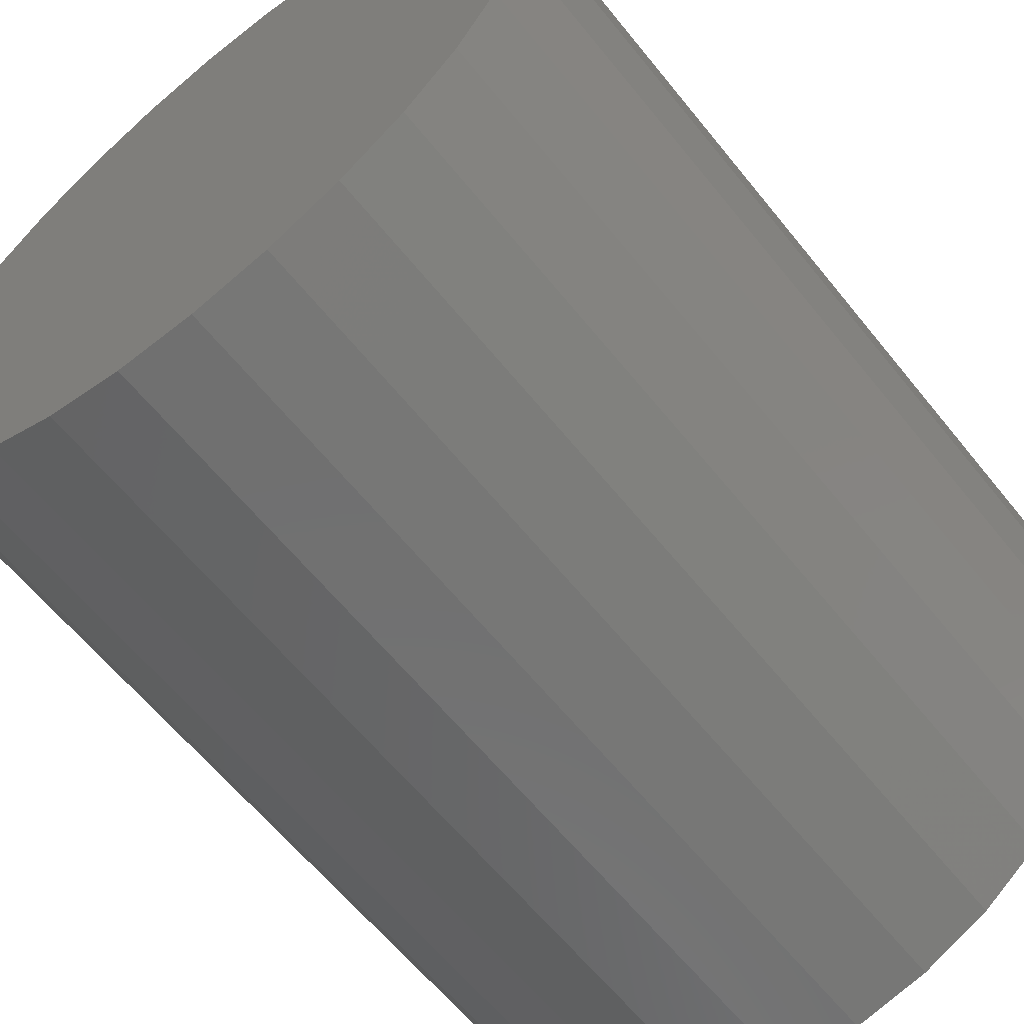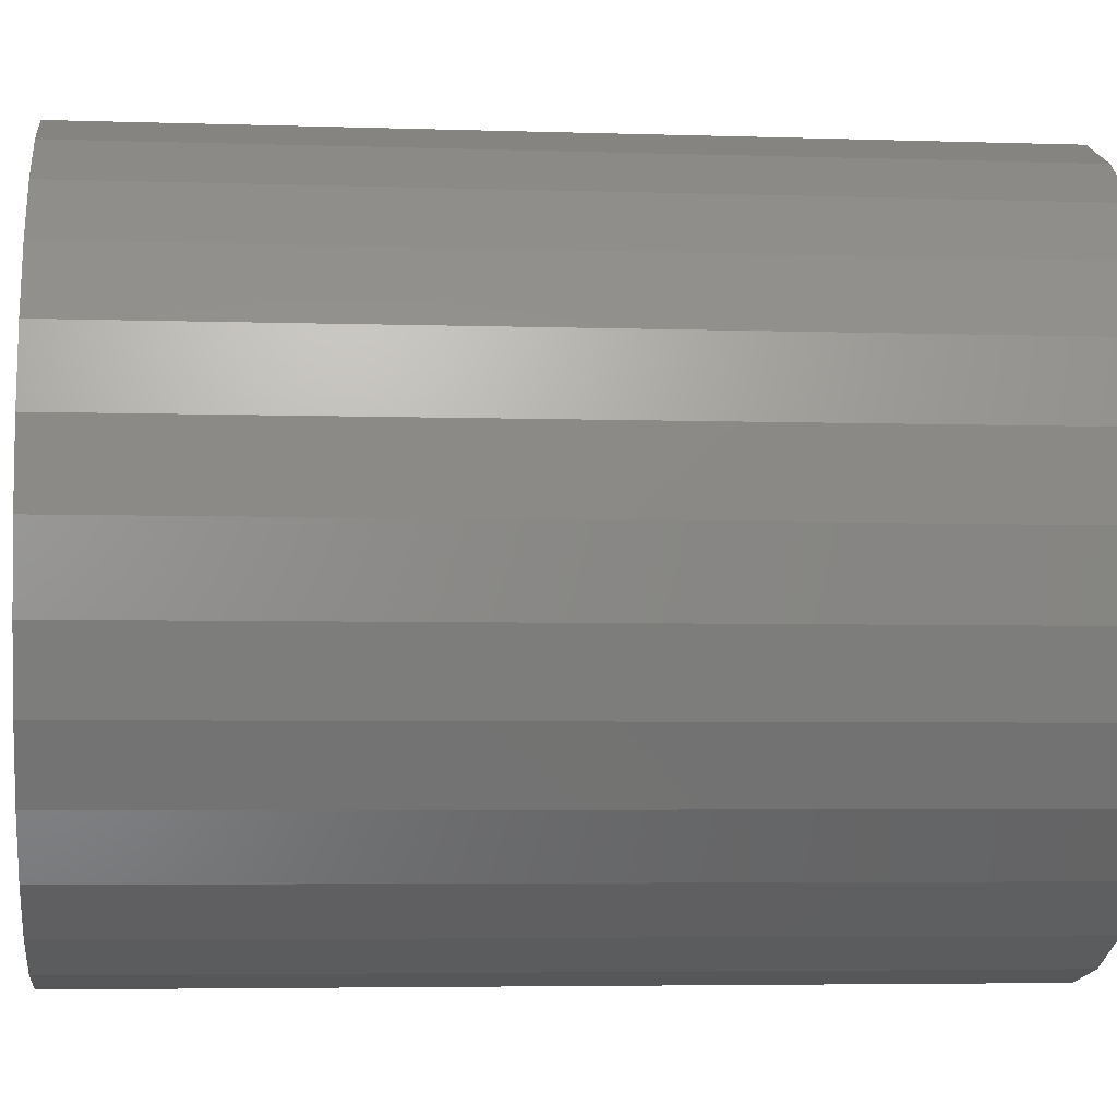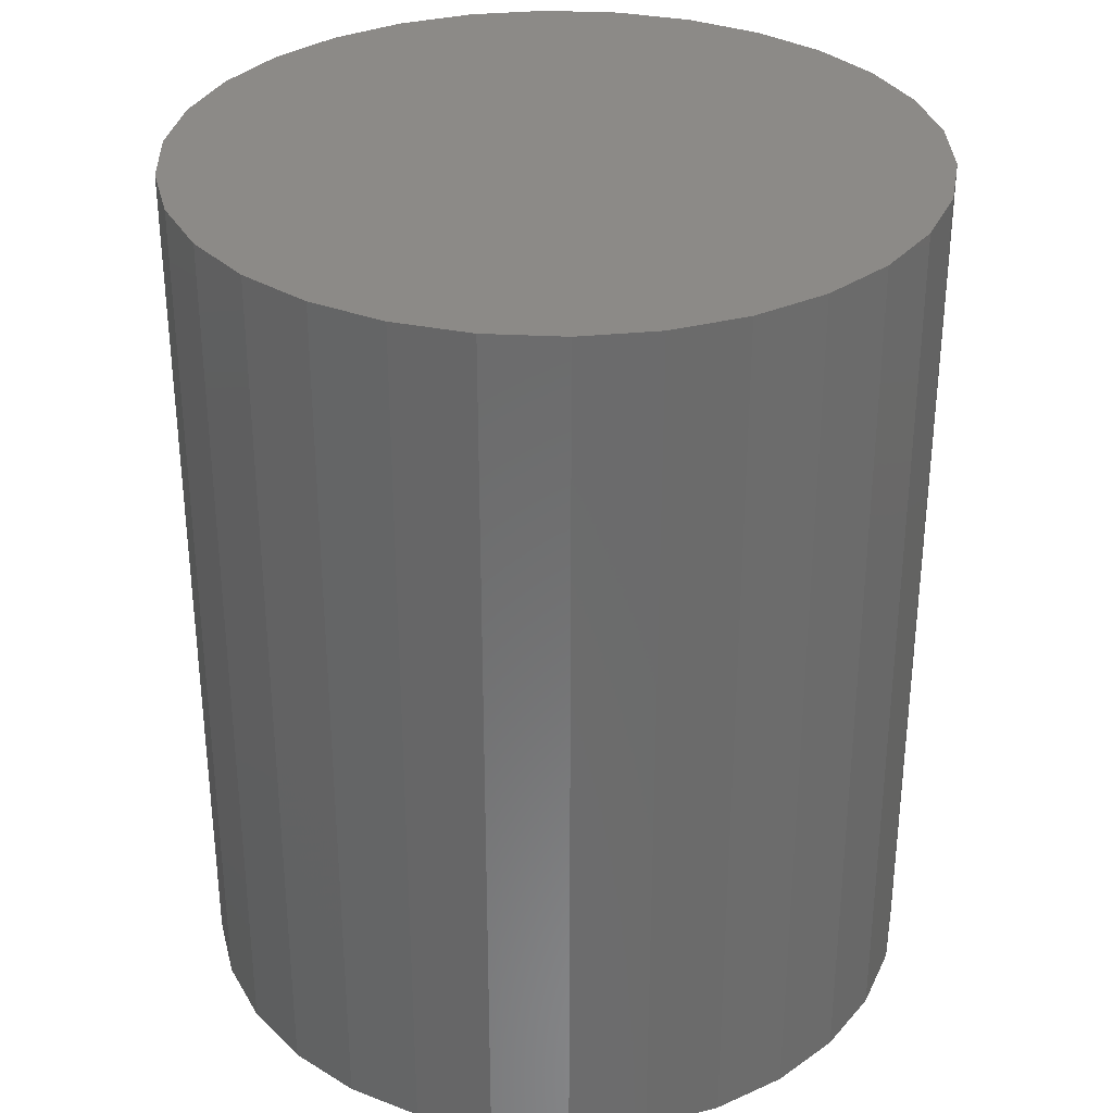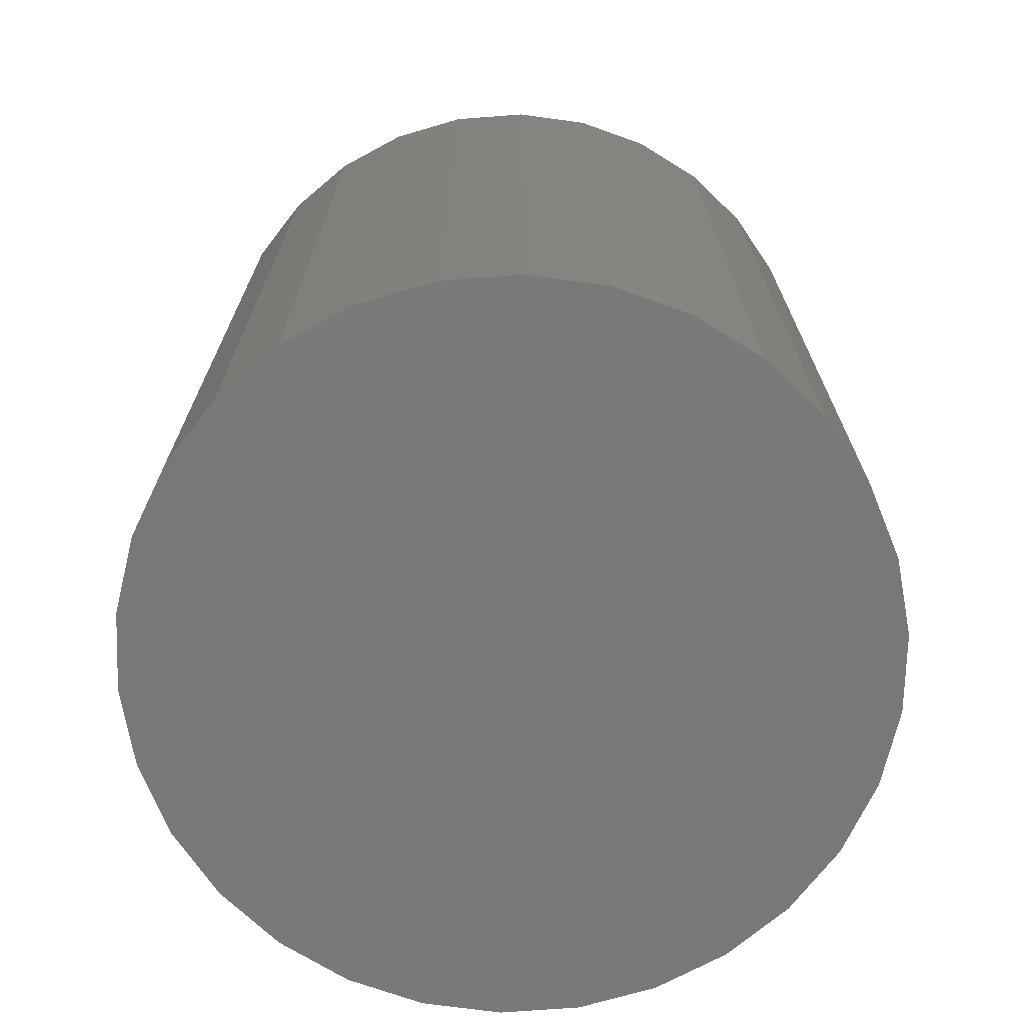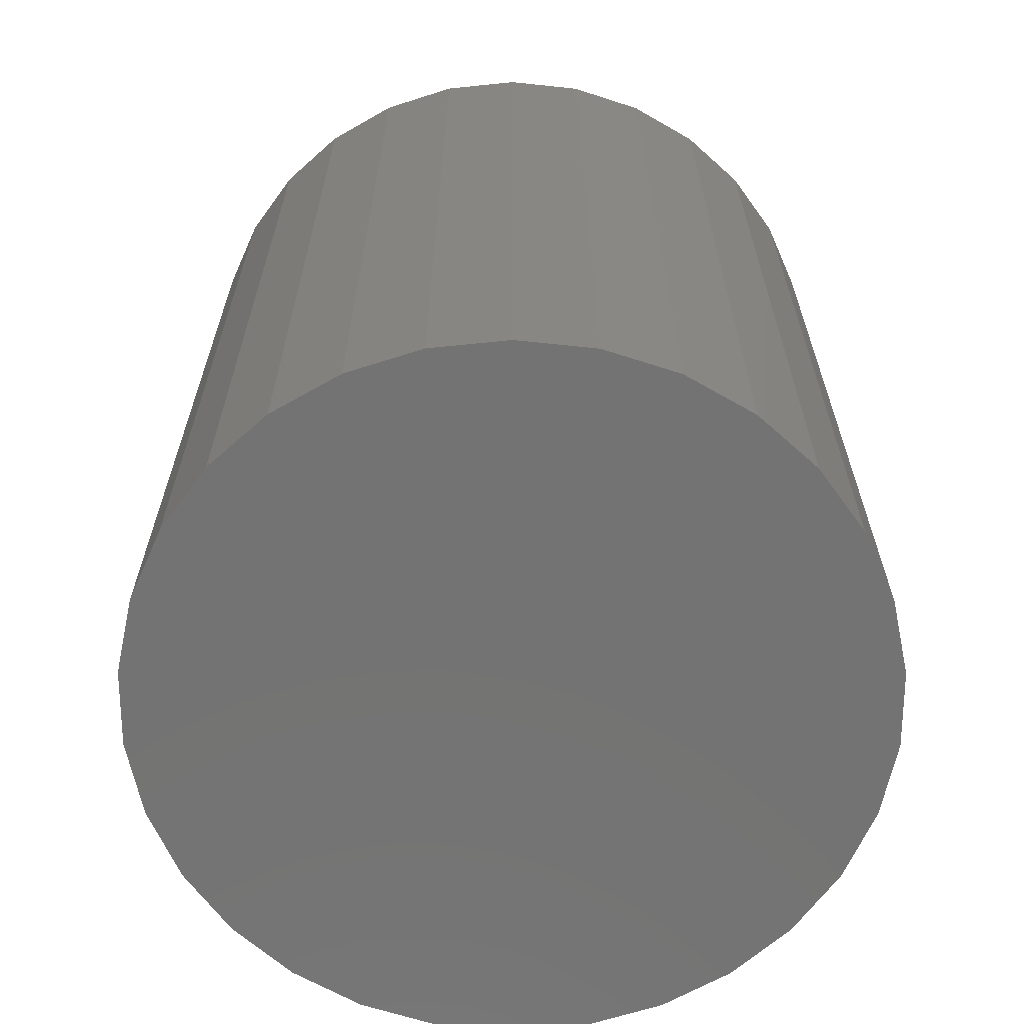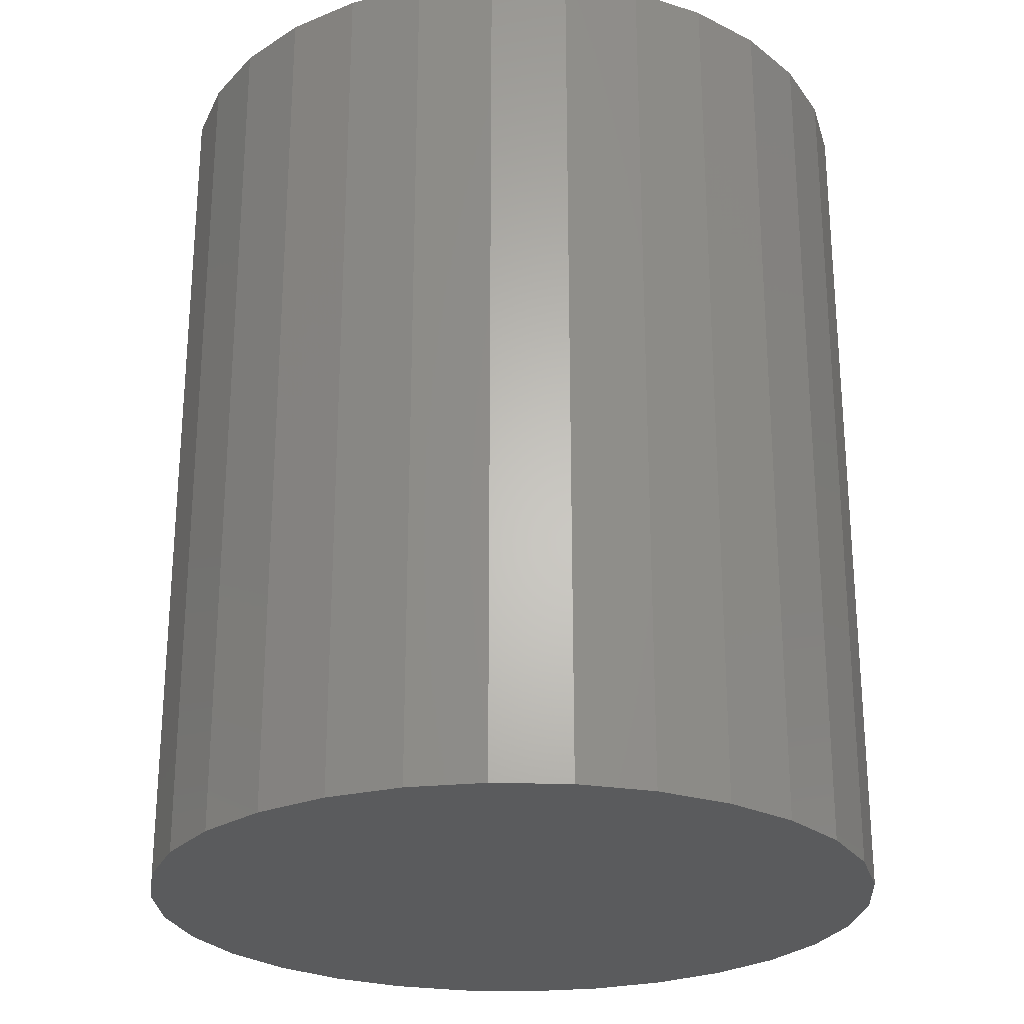
<metadata>
{"format":"stl","ext":"stl","renderer":"f3d","projection":"perspective","resolution":1024,"background":"white","views":[{"elev":-61.8,"azim":-141.3,"up":"+Y"},{"elev":-4.5,"azim":-96.2,"up":"+Y"},{"elev":32.3,"azim":-67.9,"up":"+Z"},{"elev":-71.5,"azim":112.3,"up":"+Z"},{"elev":-65.3,"azim":-174.1,"up":"+Z"},{"elev":-25.6,"azim":105.3,"up":"+Z"}]}
</metadata>
<code>
# stl→obj: 60 verts, 116 faces
v 25 0 60
v 24.45 5.198 0
v 24.45 5.198 60
v 25 0 0
v 22.84 10.17 0
v 22.84 10.17 60
v 20.23 14.69 0
v 20.23 14.69 60
v 16.73 18.58 0
v 16.73 18.58 60
v 12.5 21.65 60
v 12.5 21.65 0
v 7.725 23.78 60
v 7.725 23.78 0
v 2.613 24.86 60
v 2.613 24.86 0
v -2.613 24.86 60
v -2.613 24.86 0
v -7.725 23.78 60
v -7.725 23.78 0
v -12.5 21.65 60
v -12.5 21.65 0
v -16.73 18.58 60
v -16.73 18.58 0
v -20.23 14.69 0
v -20.23 14.69 60
v -22.84 10.17 0
v -22.84 10.17 60
v -24.45 5.198 0
v -24.45 5.198 60
v -25 -0 0
v -25 -0 60
v -24.45 -5.198 0
v -24.45 -5.198 60
v -22.84 -10.17 0
v -22.84 -10.17 60
v -20.23 -14.69 0
v -20.23 -14.69 60
v -16.73 -18.58 0
v -16.73 -18.58 60
v -12.5 -21.65 60
v -12.5 -21.65 0
v -7.725 -23.78 60
v -7.725 -23.78 0
v -2.613 -24.86 60
v -2.613 -24.86 0
v 2.613 -24.86 60
v 2.613 -24.86 0
v 7.725 -23.78 60
v 7.725 -23.78 0
v 12.5 -21.65 60
v 12.5 -21.65 0
v 16.73 -18.58 60
v 16.73 -18.58 0
v 20.23 -14.69 0
v 20.23 -14.69 60
v 22.84 -10.17 0
v 22.84 -10.17 60
v 24.45 -5.198 0
v 24.45 -5.198 60
f 1 2 3
f 2 1 4
f 3 5 6
f 5 3 2
f 6 7 8
f 7 6 5
f 8 9 10
f 9 8 7
f 9 11 10
f 11 9 12
f 12 13 11
f 13 12 14
f 14 15 13
f 15 14 16
f 16 17 15
f 17 16 18
f 18 19 17
f 19 18 20
f 20 21 19
f 21 20 22
f 22 23 21
f 23 22 24
f 25 23 24
f 23 25 26
f 27 26 25
f 26 27 28
f 29 28 27
f 28 29 30
f 31 30 29
f 30 31 32
f 33 32 31
f 32 33 34
f 35 34 33
f 34 35 36
f 37 36 35
f 36 37 38
f 39 38 37
f 38 39 40
f 39 41 40
f 41 39 42
f 42 43 41
f 43 42 44
f 44 45 43
f 45 44 46
f 46 47 45
f 47 46 48
f 48 49 47
f 49 48 50
f 50 51 49
f 51 50 52
f 52 53 51
f 53 52 54
f 53 55 56
f 55 53 54
f 56 57 58
f 57 56 55
f 58 59 60
f 59 58 57
f 60 4 1
f 4 60 59
f 59 2 4
f 57 2 59
f 57 5 2
f 55 5 57
f 55 7 5
f 54 7 55
f 54 9 7
f 52 9 54
f 52 12 9
f 50 12 52
f 50 14 12
f 48 14 50
f 48 16 14
f 46 16 48
f 46 18 16
f 44 18 46
f 44 20 18
f 42 20 44
f 42 22 20
f 39 22 42
f 39 24 22
f 37 24 39
f 37 25 24
f 35 25 37
f 35 27 25
f 33 27 35
f 33 29 27
f 29 33 31
f 3 60 1
f 6 60 3
f 6 58 60
f 8 58 6
f 8 56 58
f 10 56 8
f 10 53 56
f 11 53 10
f 11 51 53
f 13 51 11
f 13 49 51
f 15 49 13
f 15 47 49
f 17 47 15
f 17 45 47
f 19 45 17
f 19 43 45
f 21 43 19
f 21 41 43
f 23 41 21
f 23 40 41
f 26 40 23
f 26 38 40
f 28 38 26
f 28 36 38
f 30 36 28
f 30 34 36
f 34 30 32

</code>
